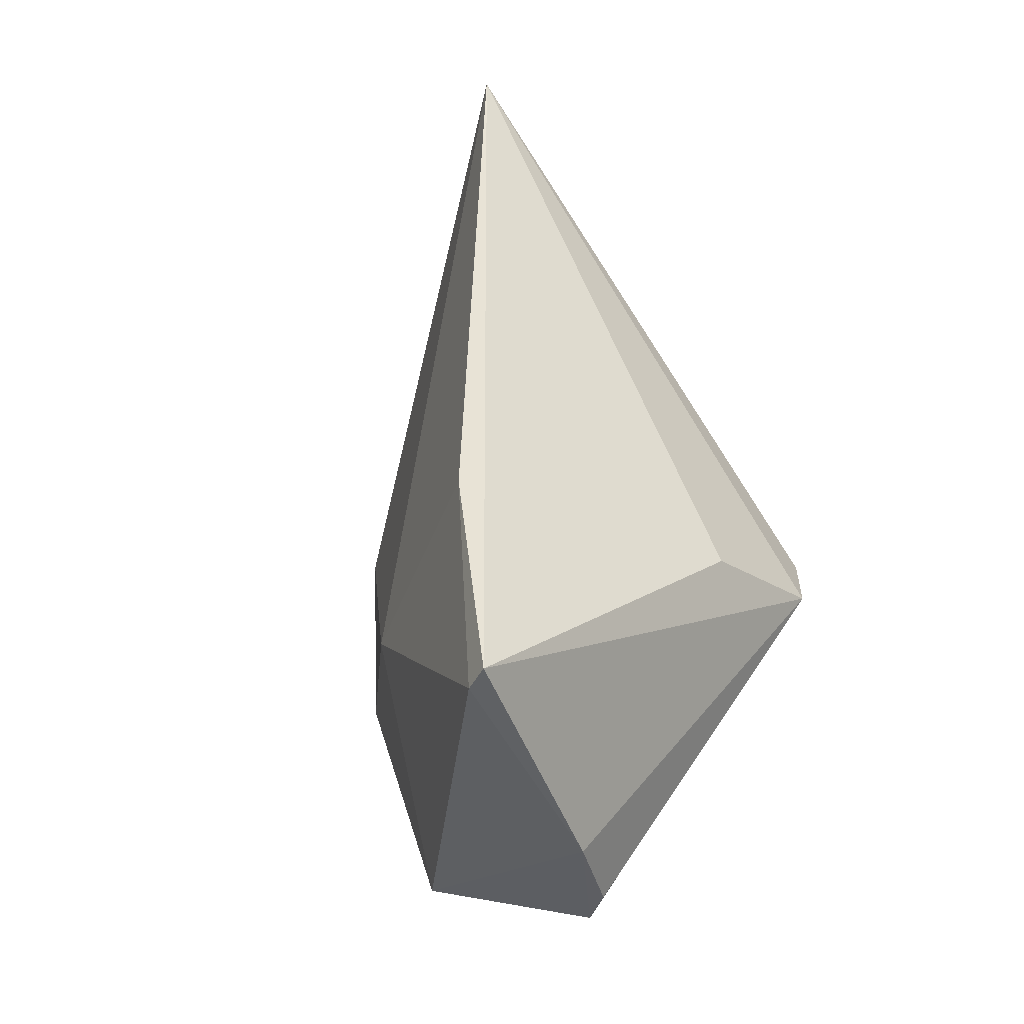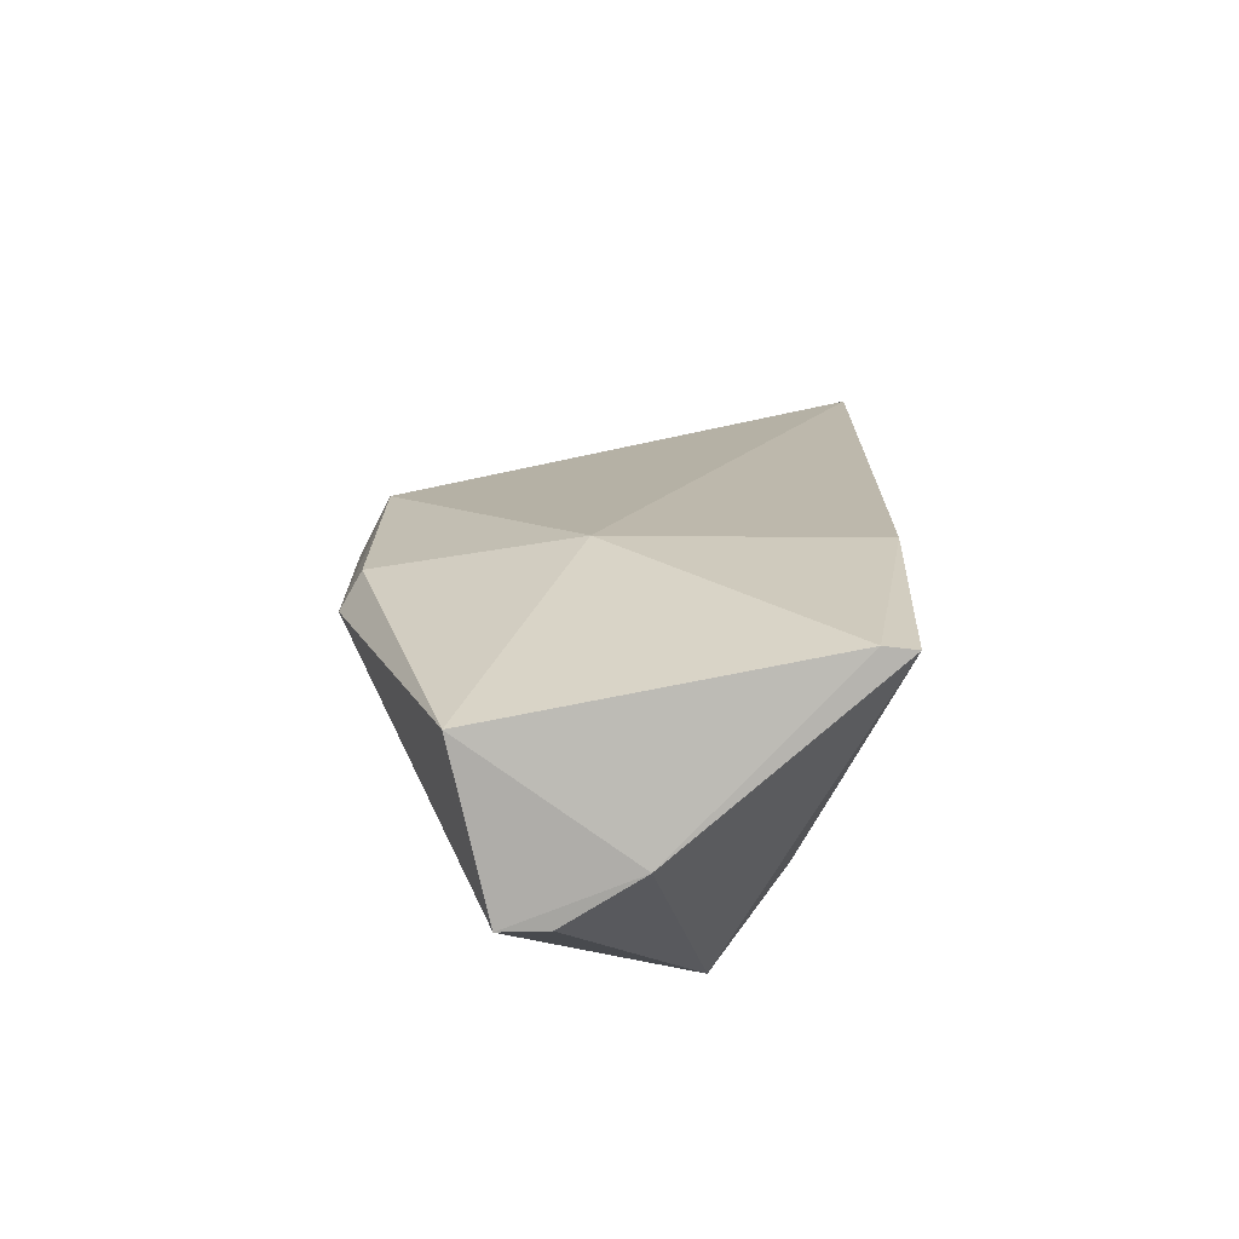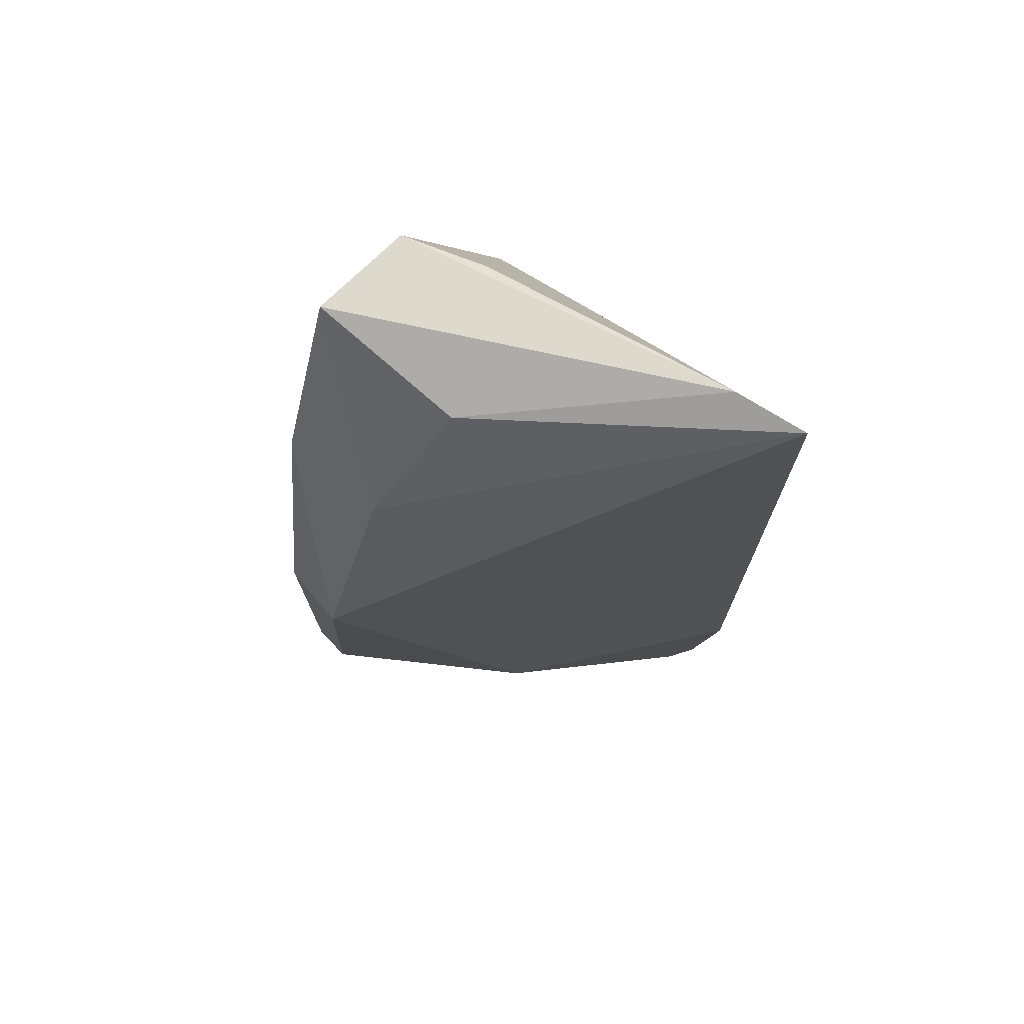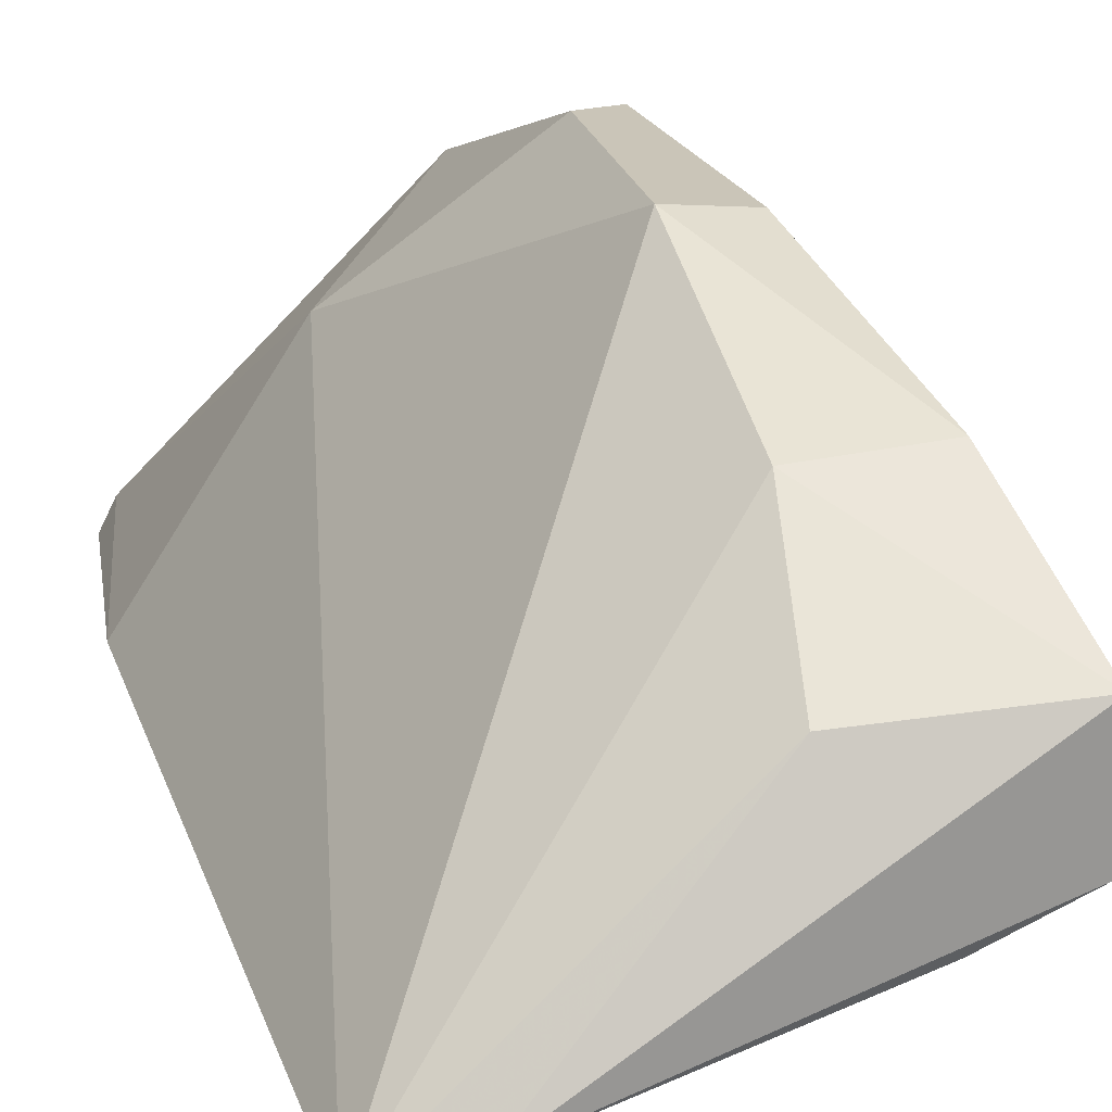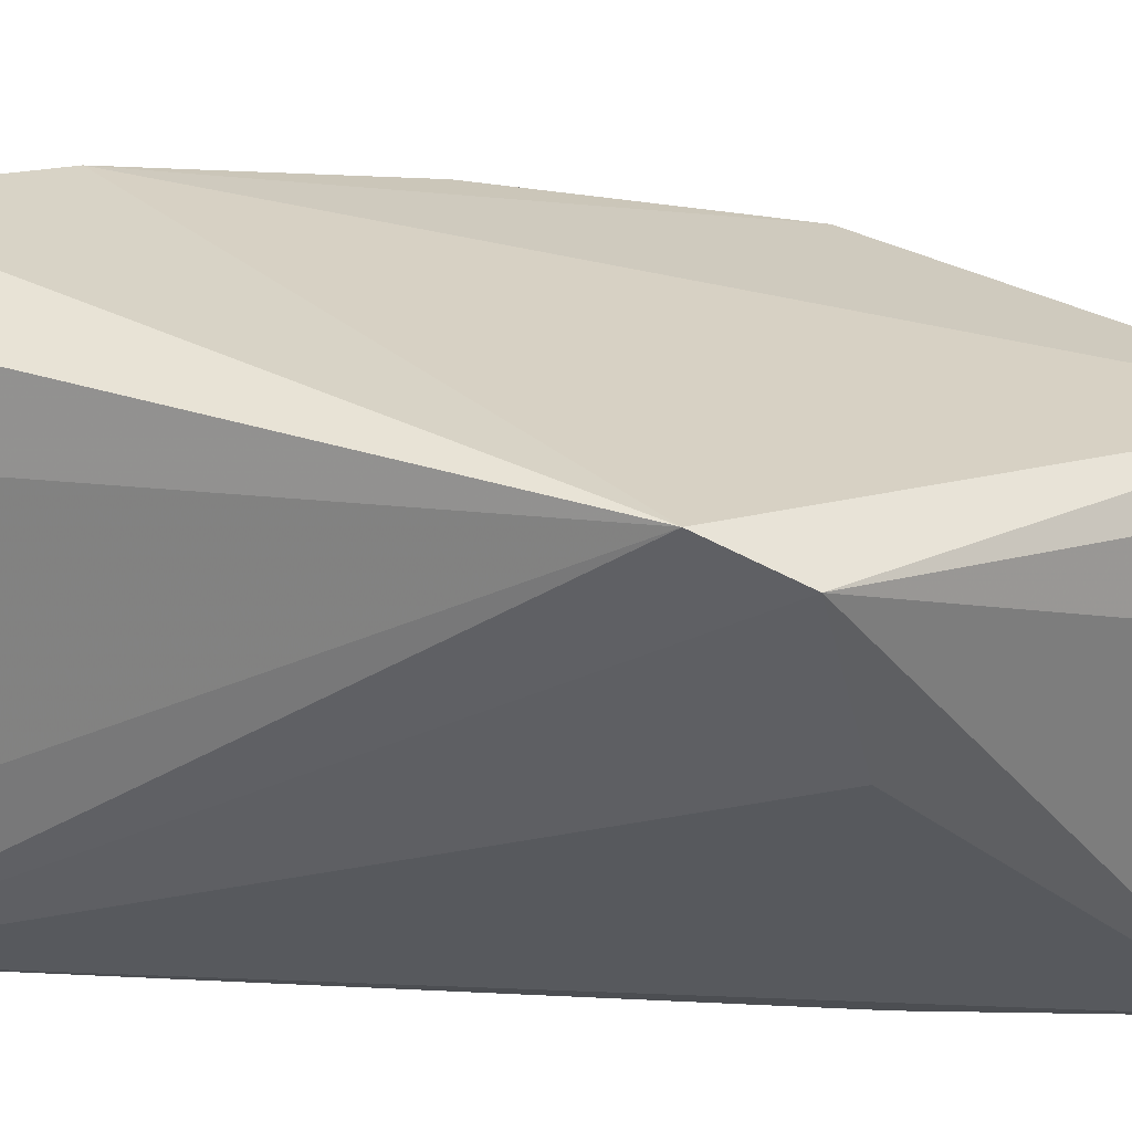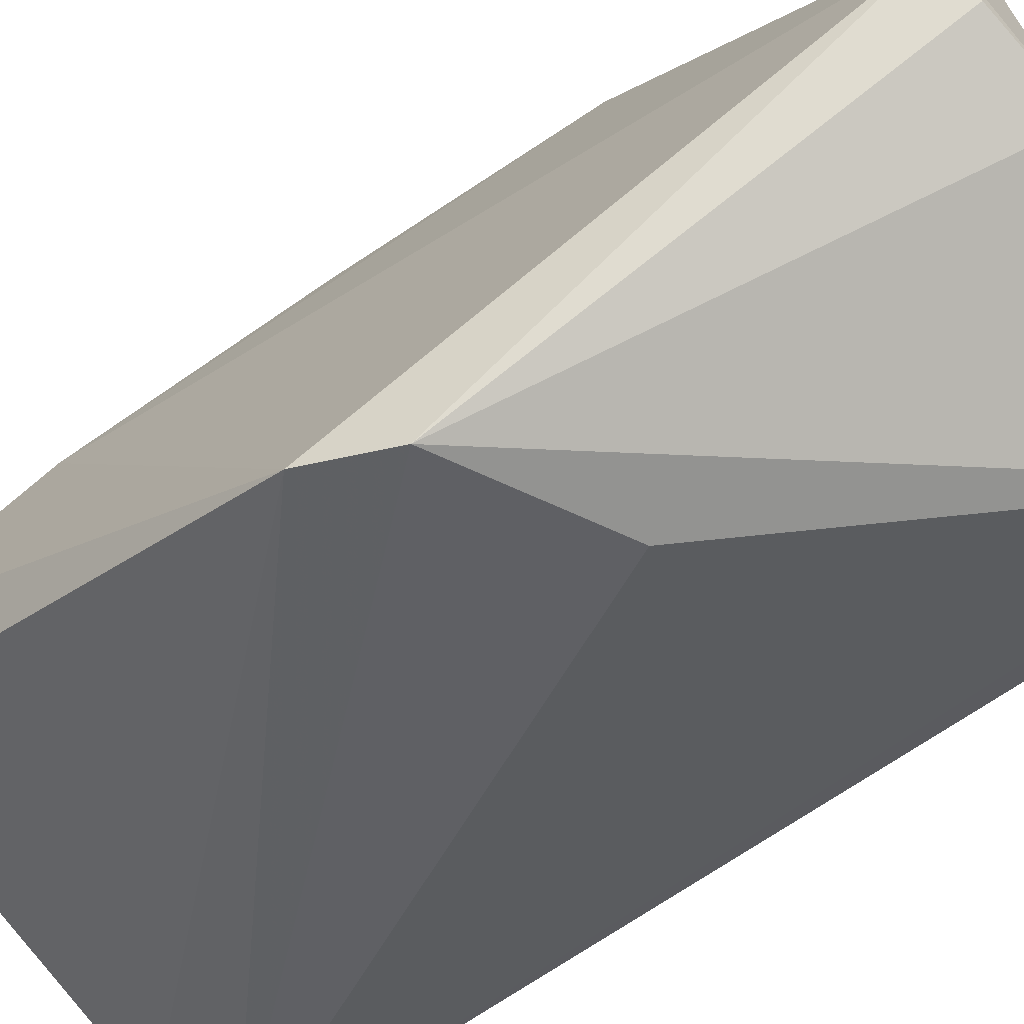
<metadata>
{"format":"obj","ext":"obj","renderer":"f3d","projection":"perspective","resolution":1024,"background":"white","views":[{"elev":-45.3,"azim":127.5,"up":"+Y"},{"elev":-73.8,"azim":56.9,"up":"+Y"},{"elev":73.0,"azim":44.7,"up":"+Y"},{"elev":21.6,"azim":164.5,"up":"+Z"},{"elev":-46.9,"azim":-95.6,"up":"+Z"},{"elev":-51.8,"azim":-49.8,"up":"+Z"}]}
</metadata>
<code>
v 0.08138 0.003227 0.07022
v 0.1018 -0.04002 0.03982
v 0.1037 0.03416 0.03887
v 0.06448 -0.006102 0.03216
v 0.07179 -0.04063 0.05198
v 0.07888 -0.01629 0.032
v 0.07052 0.03418 0.05739
v 0.09266 -0.02129 0.0584
v 0.06651 -0.0122 0.03096
v 0.08323 0.03151 0.05605
v 0.07066 0.03421 0.04892
v 0.07699 -0.01614 0.06976
v 0.07281 0.0216 0.06437
v 0.1041 -0.02174 0.04069
v 0.08102 -0.04173 0.04601
v 0.08132 0.0206 0.06349
v 0.09783 0.03532 0.04063
v 0.08025 -0.01505 0.06992
v 0.07597 0.00346 0.0697
v 0.1006 -0.03999 0.04209
v 0.07413 -0.04108 0.04892
v 0.07703 0.03387 0.04604
v 0.08095 -0.03889 0.06162
f 6 3 2
f 8 3 1
f 9 4 3
f 9 3 6
f 9 5 4
f 9 6 2
f 11 4 7
f 13 7 4
f 13 4 5
f 13 5 12
f 14 2 3
f 14 3 8
f 15 9 2
f 16 1 3
f 16 3 10
f 16 13 1
f 16 10 7
f 16 7 13
f 17 10 3
f 17 7 10
f 17 11 7
f 17 3 4
f 18 8 1
f 18 1 12
f 19 13 12
f 19 12 1
f 19 1 13
f 20 14 8
f 20 2 14
f 20 15 2
f 21 15 5
f 21 5 9
f 21 9 15
f 22 17 4
f 22 4 11
f 22 11 17
f 23 18 12
f 23 12 5
f 23 5 15
f 23 15 20
f 23 20 8
f 23 8 18

</code>
